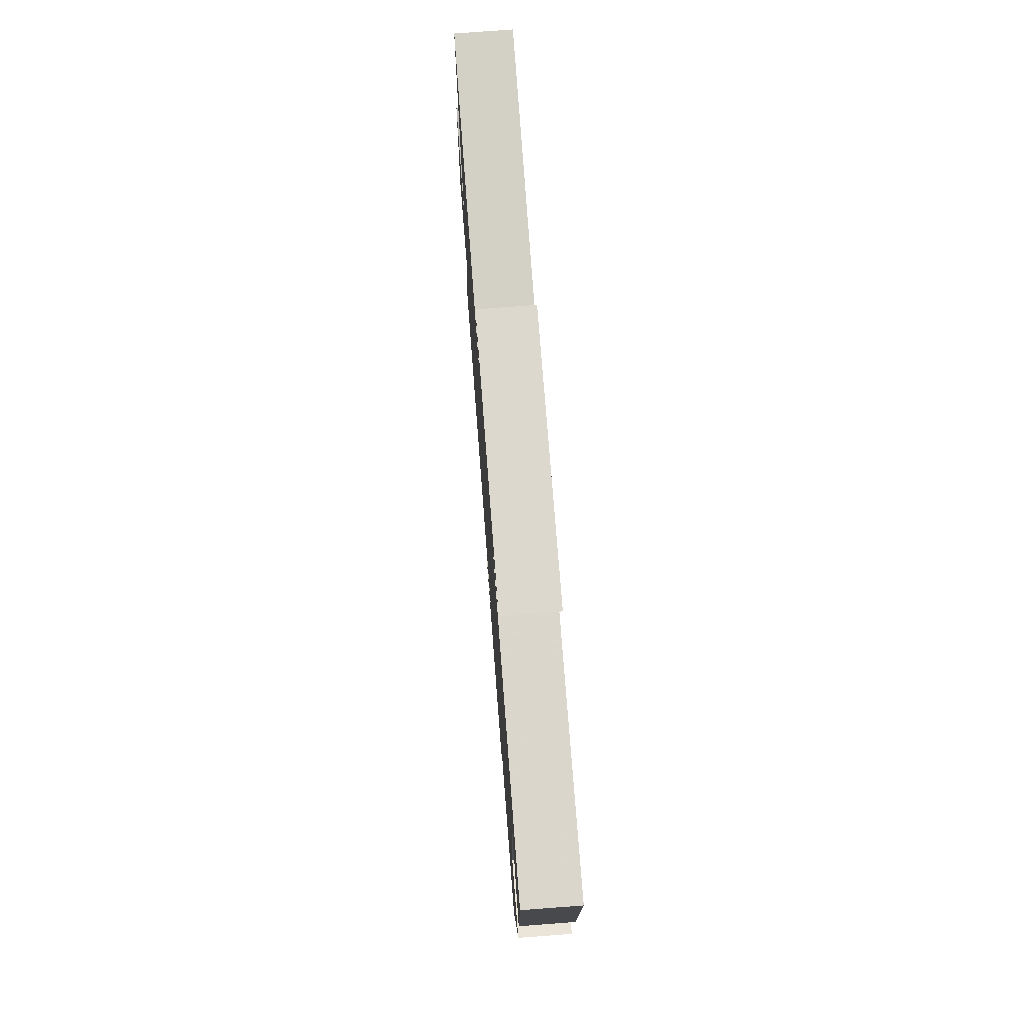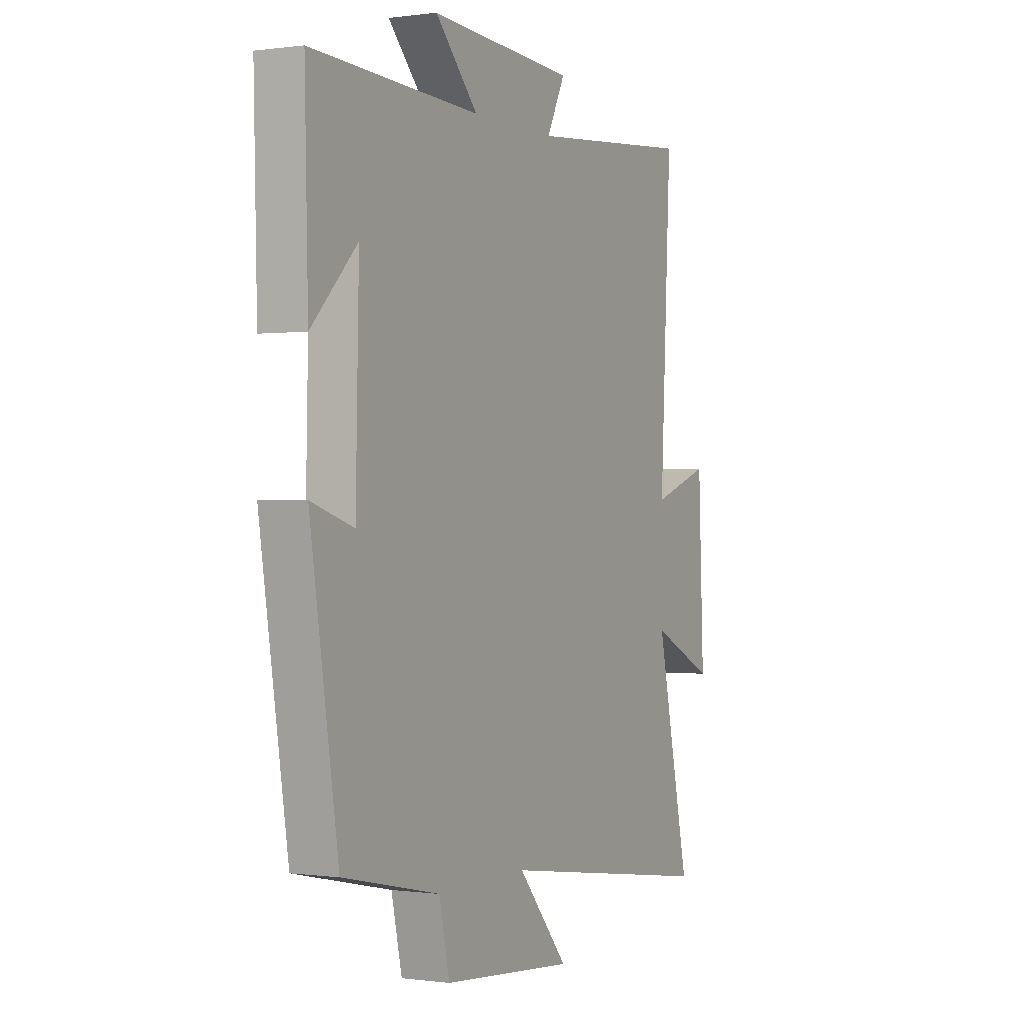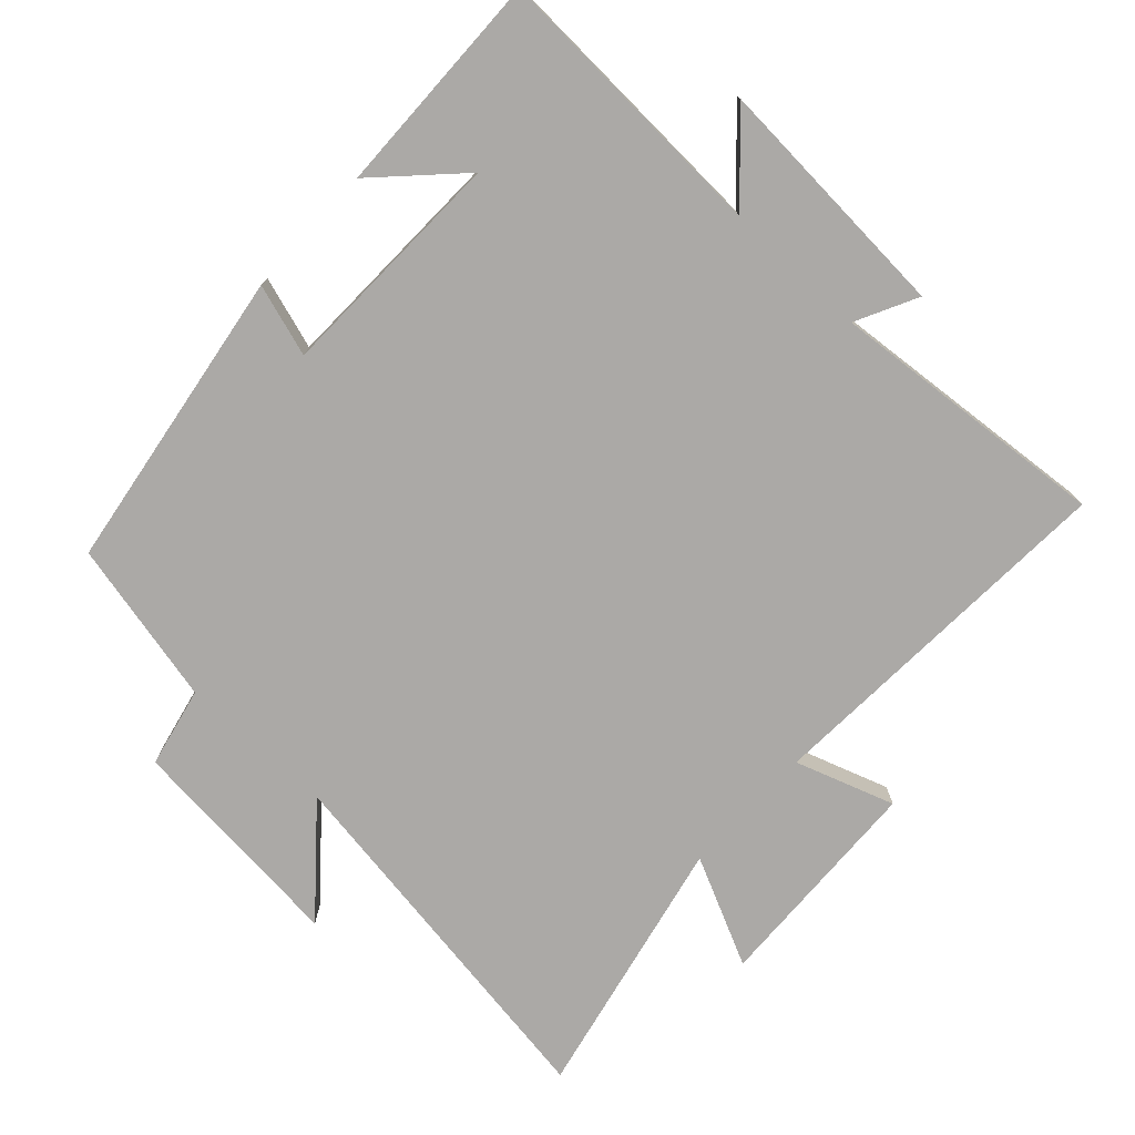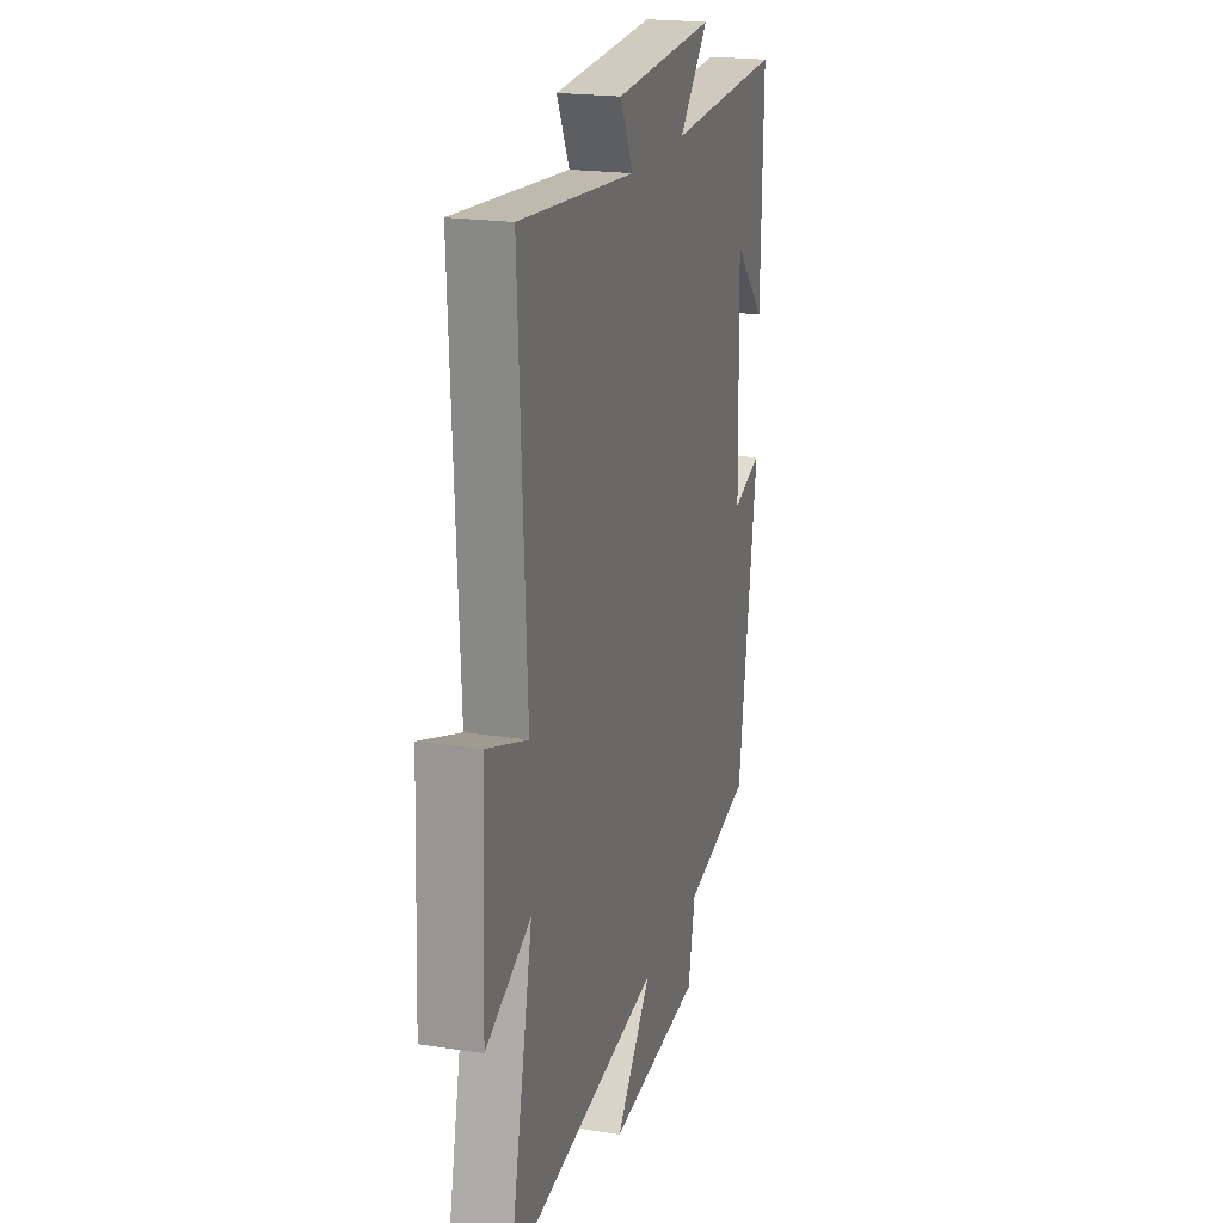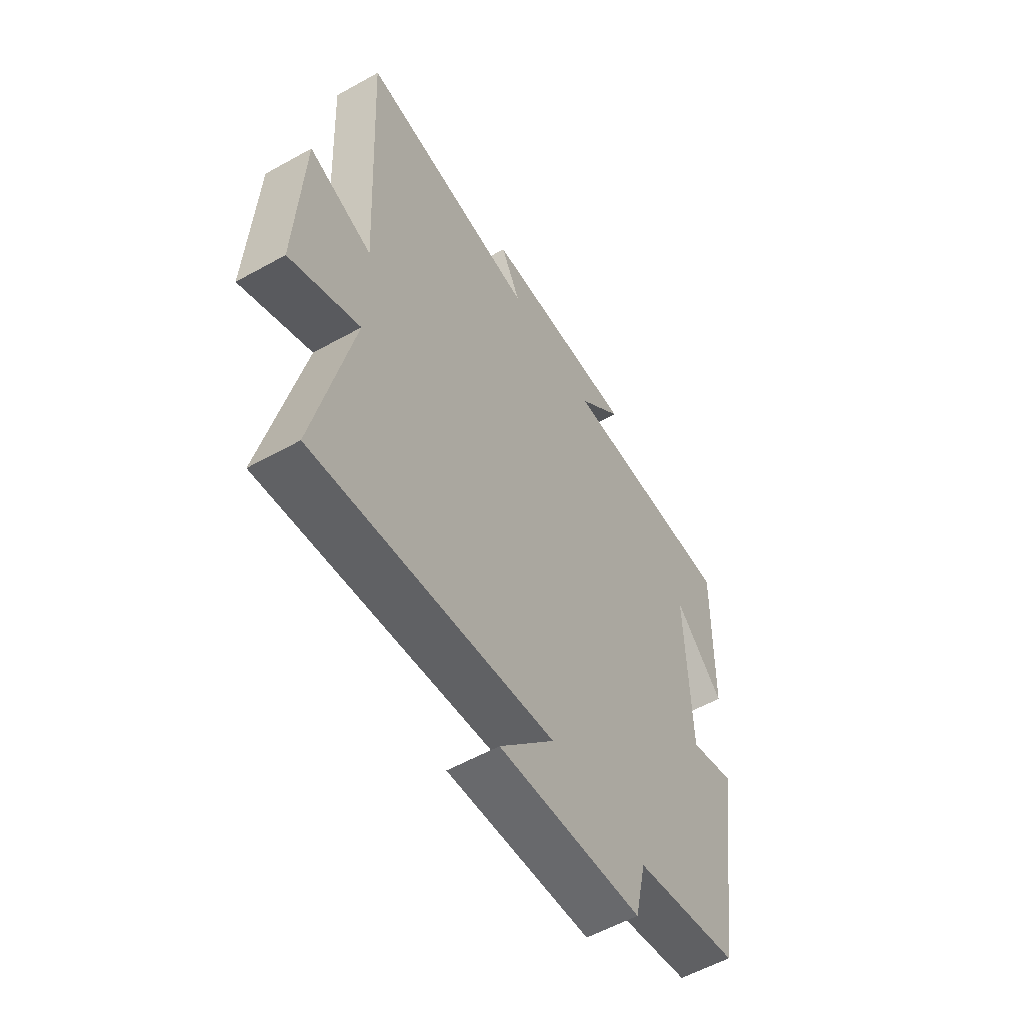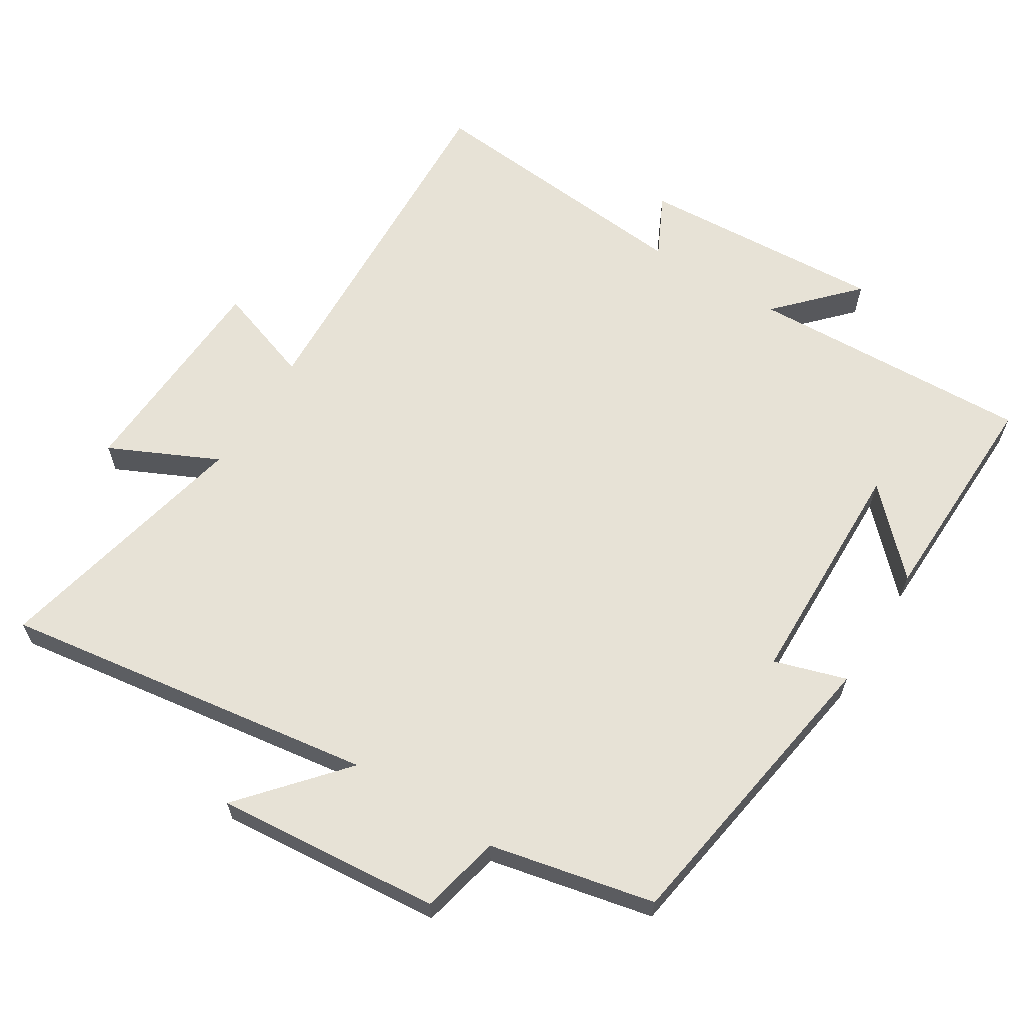
<metadata>
{"format":"obj","ext":"obj","renderer":"f3d","projection":"perspective","resolution":1024,"background":"white","views":[{"elev":75.9,"azim":-94.3,"up":"+Z"},{"elev":-0.0,"azim":-62.5,"up":"+Z"},{"elev":-75.6,"azim":-42.9,"up":"+Y"},{"elev":20.5,"azim":105.9,"up":"+Z"},{"elev":-57.0,"azim":120.2,"up":"+Z"},{"elev":63.0,"azim":-147.9,"up":"+Y"}]}
</metadata>
<code>
v -0.508 0.07 0.518
v -0.093 0.07 0.5
v -0.198 0.07 0.612
v 0.162 0.07 0.59
v 0.117 0.07 0.5
v 0.527 0.07 0.537
v 0.5 0.07 0.001
v 0.644 0.07 0.05
v 0.658 0.07 -0.272
v 0.5 0.07 -0.197
v 0.584 0.07 -0.581
v 0.037 0.07 -0.5
v 0.163 0.07 -0.647
v -0.165 0.07 -0.617
v -0.191 0.07 -0.5
v -0.431 0.07 -0.447
v -0.5 0.07 -0.004
v -0.395 0.07 -0.037
v -0.387 0.07 0.305
v -0.5 0.07 0.19
v -0.508 0 0.518
v -0.093 0 0.5
v -0.198 0 0.612
v 0.162 0 0.59
v 0.117 0 0.5
v 0.527 0 0.537
v 0.5 0 0.001
v 0.644 0 0.05
v 0.658 0 -0.272
v 0.5 0 -0.197
v 0.584 0 -0.581
v 0.037 0 -0.5
v 0.163 0 -0.647
v -0.165 0 -0.617
v -0.191 0 -0.5
v -0.431 0 -0.447
v -0.5 0 -0.004
v -0.395 0 -0.037
v -0.387 0 0.305
v -0.5 0 0.19
f 19 20 1
f 15 16 17 18
f 15 18 19
f 12 13 14 15
f 12 15 19
f 10 11 12 19
f 7 8 9 10
f 19 1 2
f 10 19 2
f 7 10 2
f 5 6 7
f 2 3 4 5
f 2 5 7
f 21 40 39
f 38 37 36 35
f 39 38 35
f 35 34 33 32
f 39 35 32
f 39 32 31 30
f 30 29 28 27
f 22 21 39
f 22 39 30
f 22 30 27
f 27 26 25
f 25 24 23 22
f 27 25 22
f 1 21 22 2
f 2 22 23 3
f 3 23 24 4
f 4 24 25 5
f 5 25 26 6
f 6 26 27 7
f 7 27 28 8
f 8 28 29 9
f 9 29 30 10
f 10 30 31 11
f 11 31 32 12
f 12 32 33 13
f 13 33 34 14
f 14 34 35 15
f 15 35 36 16
f 16 36 37 17
f 17 37 38 18
f 18 38 39 19
f 19 39 40 20
f 20 40 21 1

</code>
